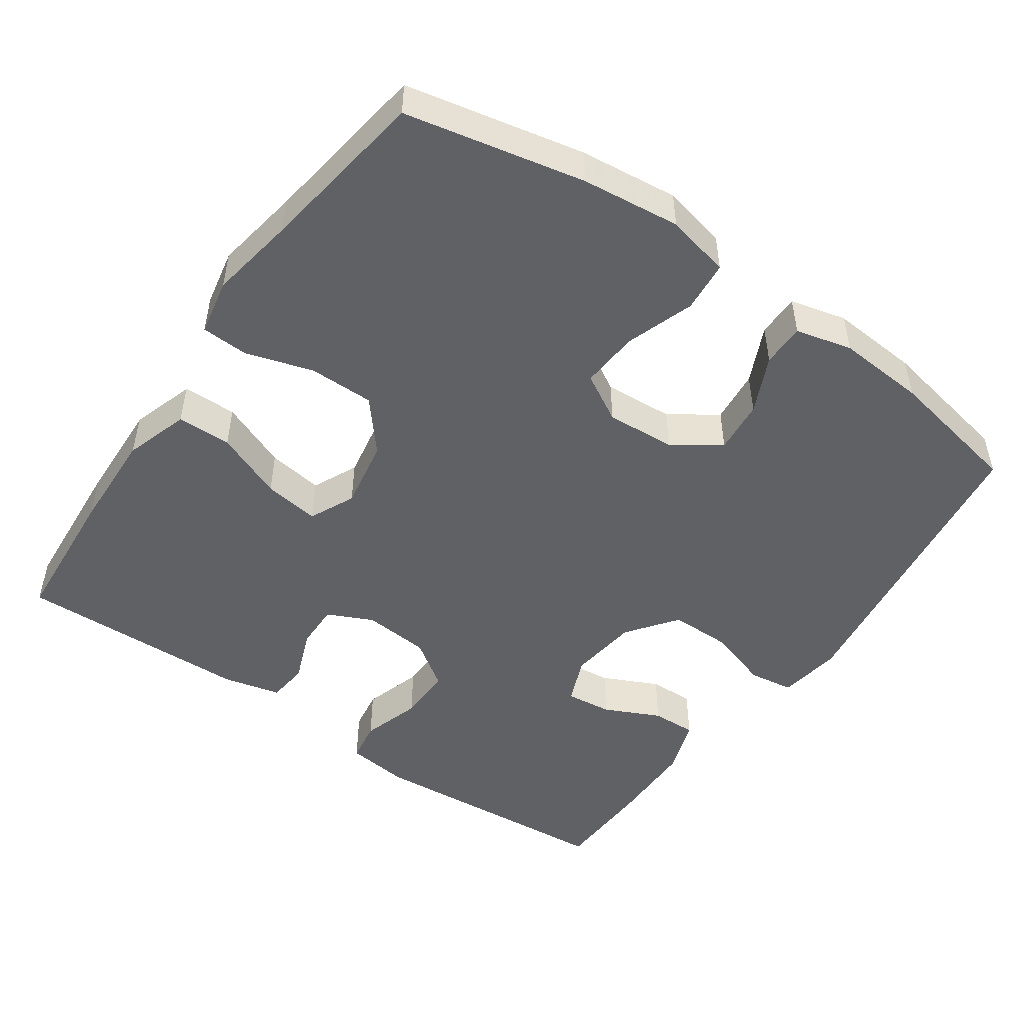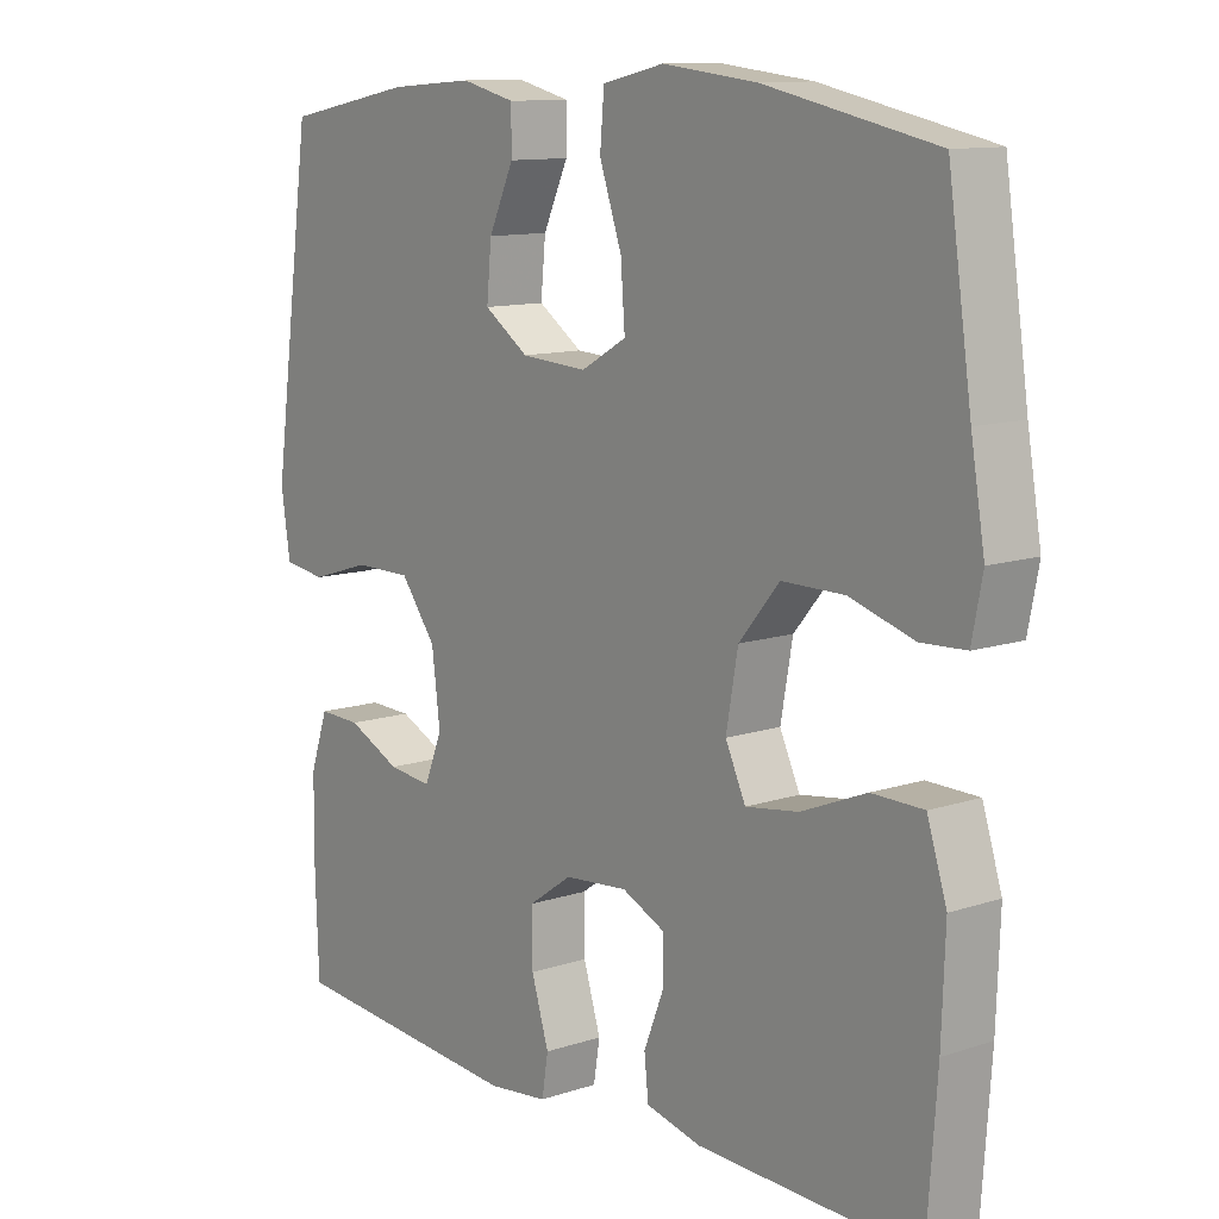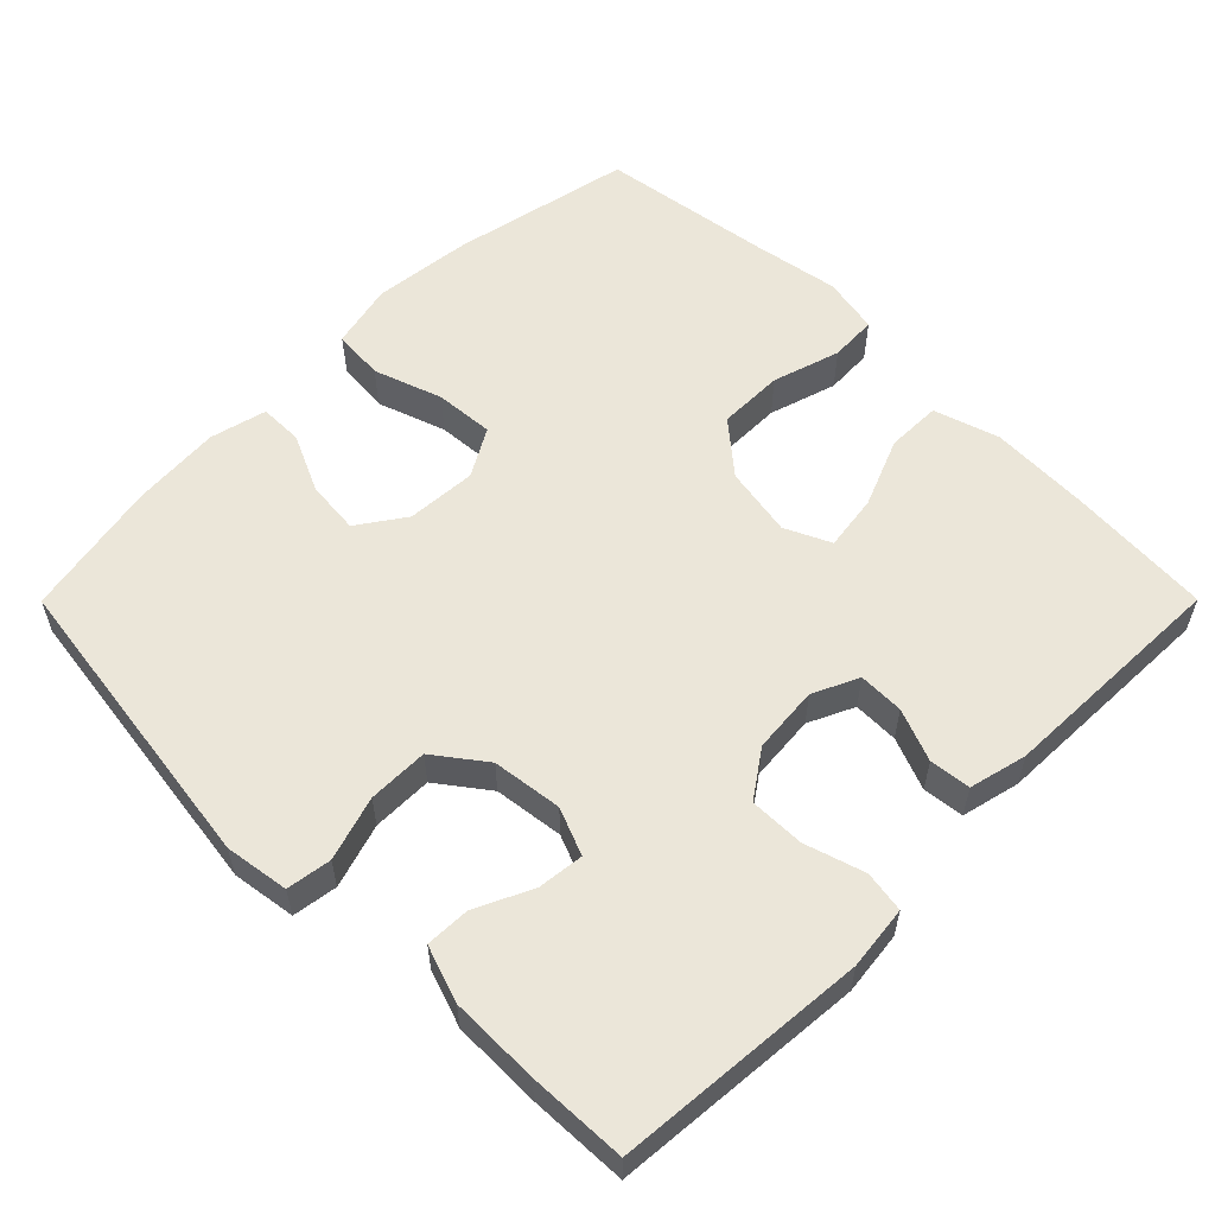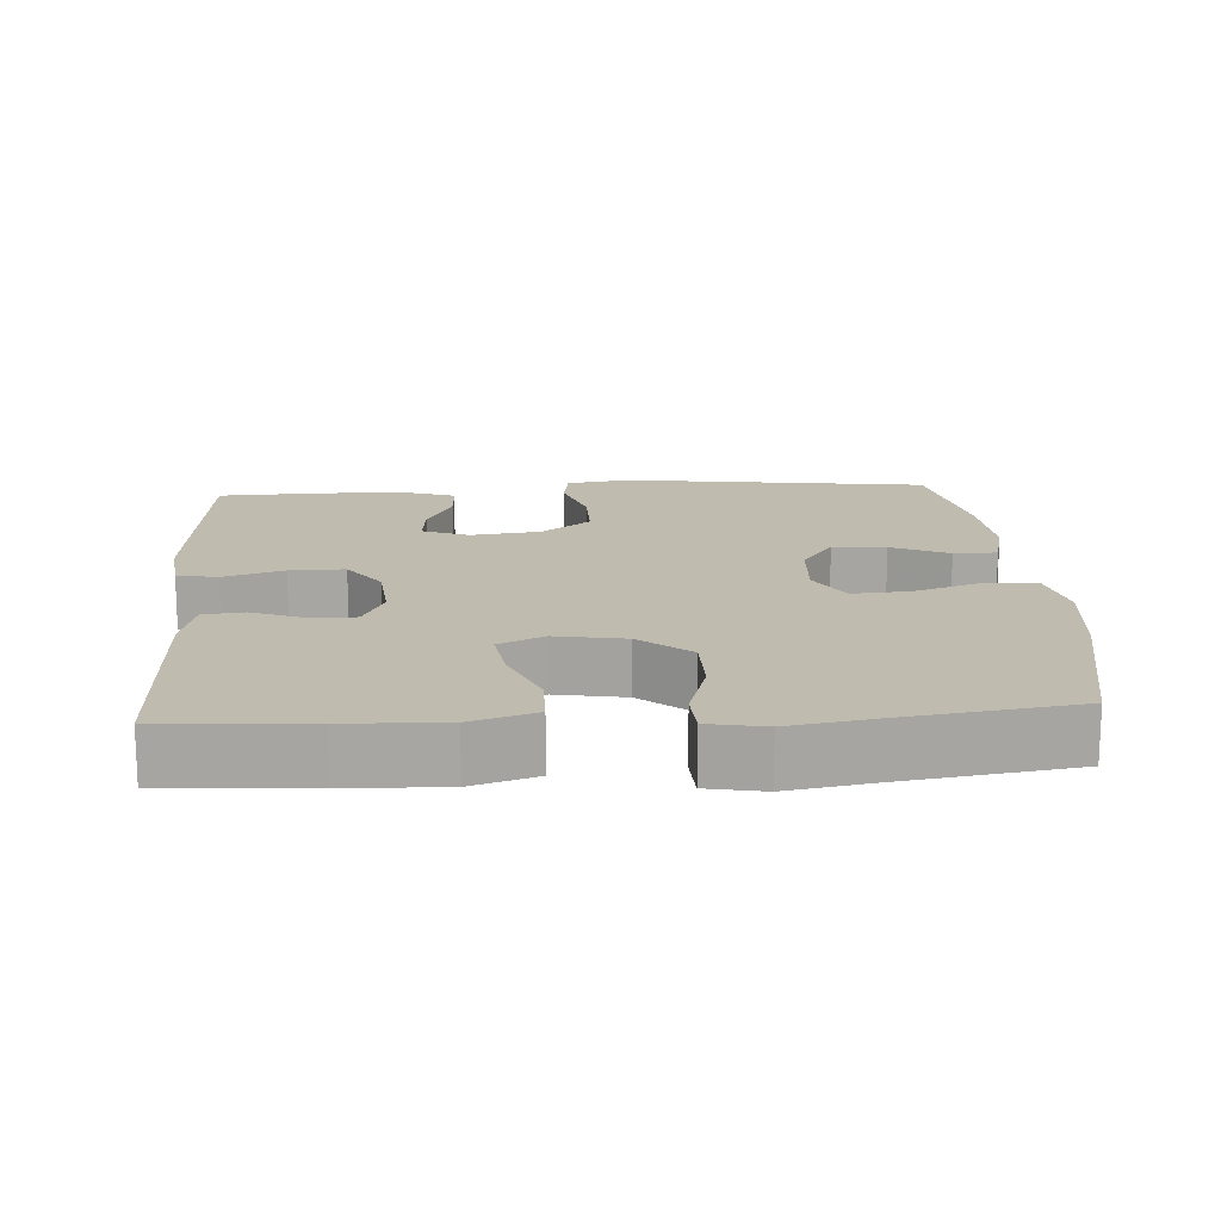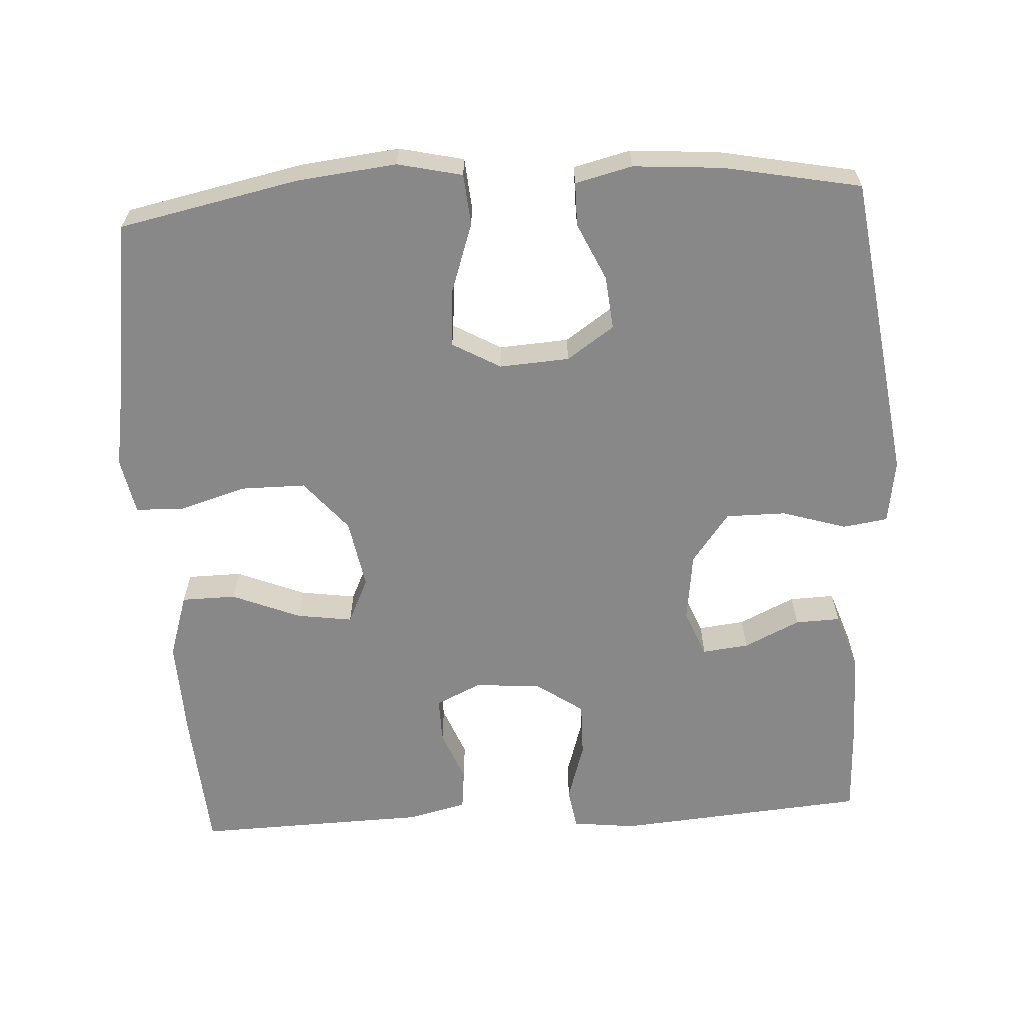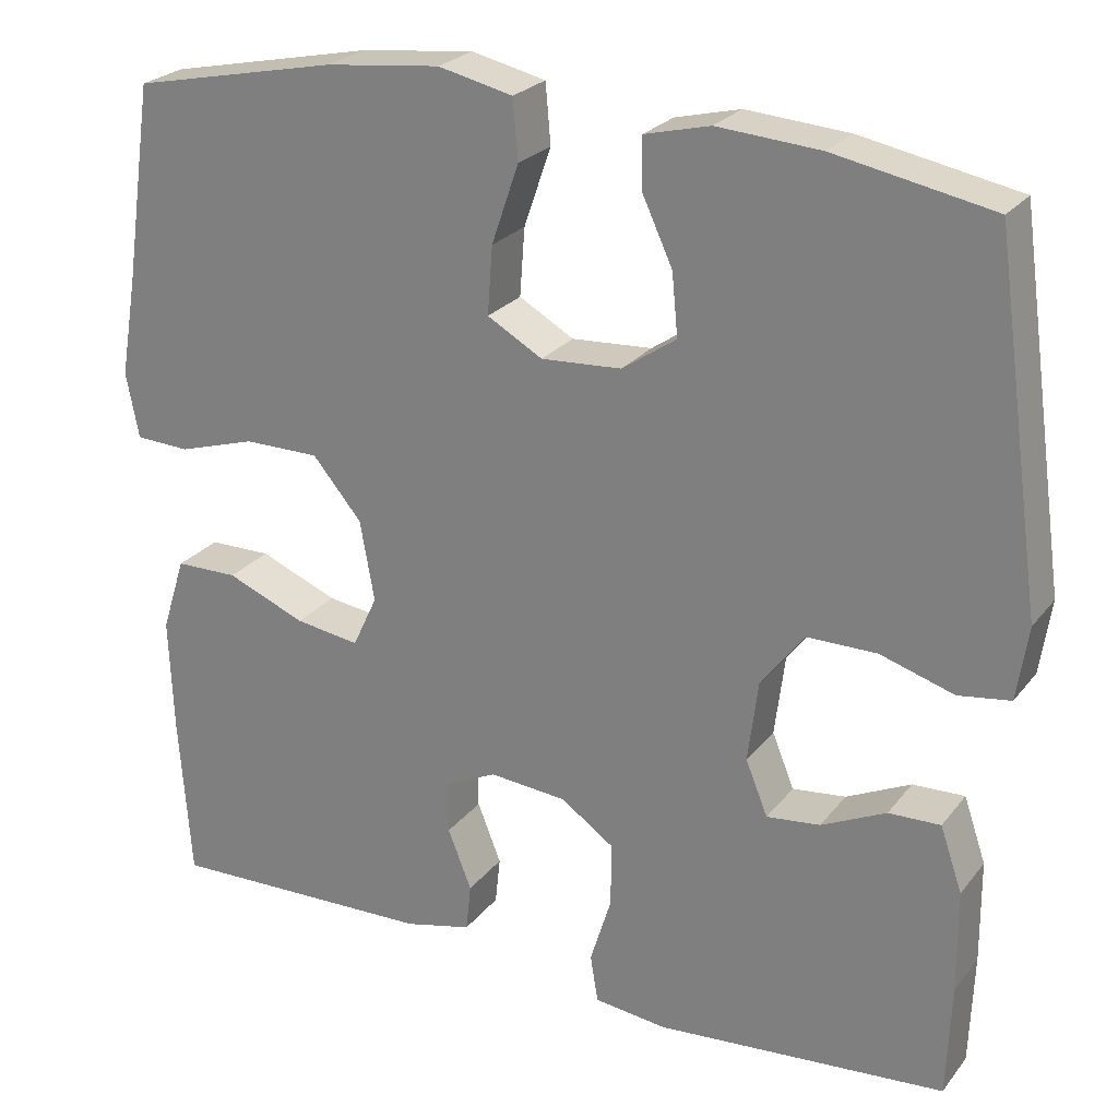
<metadata>
{"format":"obj","ext":"obj","renderer":"f3d","projection":"perspective","resolution":1024,"background":"white","views":[{"elev":-49.4,"azim":-34.9,"up":"+Y"},{"elev":11.4,"azim":-128.8,"up":"+Z"},{"elev":57.4,"azim":134.9,"up":"+Y"},{"elev":16.1,"azim":-93.8,"up":"+Y"},{"elev":-62.9,"azim":3.3,"up":"+Y"},{"elev":24.7,"azim":28.5,"up":"+Z"}]}
</metadata>
<code>
v -0.5 0.07 0.5
v -0.256 0.07 0.551
v -0.121 0.07 0.566
v -0.033 0.07 0.546
v -0.027 0.07 0.476
v -0.059 0.07 0.383
v -0.065 0.07 0.303
v 0 0.07 0.266
v 0.095 0.07 0.272
v 0.159 0.07 0.316
v 0.152 0.07 0.389
v 0.116 0.07 0.467
v 0.116 0.07 0.526
v 0.193 0.07 0.545
v 0.314 0.07 0.536
v 0.5 0.07 0.5
v 0.558 0.07 0.081
v 0.545 0.07 -0.006
v 0.484 0.07 -0.015
v 0.397 0.07 0.012
v 0.315 0.07 0.012
v 0.264 0.07 -0.056
v 0.252 0.07 -0.151
v 0.278 0.07 -0.215
v 0.341 0.07 -0.208
v 0.417 0.07 -0.172
v 0.478 0.07 -0.17
v 0.504 0.07 -0.246
v 0.505 0.07 -0.367
v 0.5 0.07 -0.5
v 0.158 0.07 -0.528
v 0.072 0.07 -0.518
v 0.063 0.07 -0.462
v 0.088 0.07 -0.381
v 0.089 0.07 -0.306
v 0.026 0.07 -0.262
v -0.065 0.07 -0.254
v -0.127 0.07 -0.283
v -0.126 0.07 -0.345
v -0.098 0.07 -0.416
v -0.104 0.07 -0.472
v -0.183 0.07 -0.491
v -0.5 0.07 -0.5
v -0.514 0.07 -0.305
v -0.519 0.07 -0.169
v -0.491 0.07 -0.081
v -0.417 0.07 -0.08
v -0.324 0.07 -0.118
v -0.248 0.07 -0.129
v -0.219 0.07 -0.067
v -0.236 0.07 0.028
v -0.294 0.07 0.097
v -0.383 0.07 0.097
v -0.475 0.07 0.069
v -0.539 0.07 0.072
v -0.554 0.07 0.149
v -0.534 0.07 0.267
v -0.5 0 0.5
v -0.256 0 0.551
v -0.121 0 0.566
v -0.033 0 0.546
v -0.027 0 0.476
v -0.059 0 0.383
v -0.065 0 0.303
v 0 0 0.266
v 0.095 0 0.272
v 0.159 0 0.316
v 0.152 0 0.389
v 0.116 0 0.467
v 0.116 0 0.526
v 0.193 0 0.545
v 0.314 0 0.536
v 0.5 0 0.5
v 0.558 0 0.081
v 0.545 0 -0.006
v 0.484 0 -0.015
v 0.397 0 0.012
v 0.315 0 0.012
v 0.264 0 -0.056
v 0.252 0 -0.151
v 0.278 0 -0.215
v 0.341 0 -0.208
v 0.417 0 -0.172
v 0.478 0 -0.17
v 0.504 0 -0.246
v 0.505 0 -0.367
v 0.5 0 -0.5
v 0.158 0 -0.528
v 0.072 0 -0.518
v 0.063 0 -0.462
v 0.088 0 -0.381
v 0.089 0 -0.306
v 0.026 0 -0.262
v -0.065 0 -0.254
v -0.127 0 -0.283
v -0.126 0 -0.345
v -0.098 0 -0.416
v -0.104 0 -0.472
v -0.183 0 -0.491
v -0.5 0 -0.5
v -0.514 0 -0.305
v -0.519 0 -0.169
v -0.491 0 -0.081
v -0.417 0 -0.08
v -0.324 0 -0.118
v -0.248 0 -0.129
v -0.219 0 -0.067
v -0.236 0 0.028
v -0.294 0 0.097
v -0.383 0 0.097
v -0.475 0 0.069
v -0.539 0 0.072
v -0.554 0 0.149
v -0.534 0 0.267
f 54 55 56 57
f 53 54 57 1
f 52 53 1 2
f 51 52 2 3
f 50 51 3 4
f 45 46 47 48
f 45 48 49
f 44 45 49
f 43 44 49
f 42 43 49
f 39 40 41 42
f 38 39 42 49
f 37 38 49 50
f 31 32 33 34
f 31 34 35
f 30 31 35
f 29 30 35 36
f 25 26 27 28
f 24 25 28 29
f 17 18 19 20
f 17 20 21
f 16 17 21
f 15 16 21 22
f 11 12 13 14
f 10 11 14 15
f 50 4 5 6
f 50 6 7
f 36 37 50 7
f 24 29 36
f 23 24 36 7
f 10 15 22 23
f 9 10 23
f 8 9 23
f 7 8 23
f 114 113 112 111
f 58 114 111 110
f 59 58 110 109
f 60 59 109 108
f 61 60 108 107
f 105 104 103 102
f 106 105 102
f 106 102 101
f 106 101 100
f 106 100 99
f 99 98 97 96
f 106 99 96 95
f 107 106 95 94
f 91 90 89 88
f 92 91 88
f 92 88 87
f 93 92 87 86
f 85 84 83 82
f 86 85 82 81
f 77 76 75 74
f 78 77 74
f 78 74 73
f 79 78 73 72
f 71 70 69 68
f 72 71 68 67
f 63 62 61 107
f 64 63 107
f 64 107 94 93
f 93 86 81
f 64 93 81 80
f 80 79 72 67
f 80 67 66
f 80 66 65
f 80 65 64
f 1 58 59 2
f 2 59 60 3
f 3 60 61 4
f 4 61 62 5
f 5 62 63 6
f 6 63 64 7
f 7 64 65 8
f 8 65 66 9
f 9 66 67 10
f 10 67 68 11
f 11 68 69 12
f 12 69 70 13
f 13 70 71 14
f 14 71 72 15
f 15 72 73 16
f 16 73 74 17
f 17 74 75 18
f 18 75 76 19
f 19 76 77 20
f 20 77 78 21
f 21 78 79 22
f 22 79 80 23
f 23 80 81 24
f 24 81 82 25
f 25 82 83 26
f 26 83 84 27
f 27 84 85 28
f 28 85 86 29
f 29 86 87 30
f 30 87 88 31
f 31 88 89 32
f 32 89 90 33
f 33 90 91 34
f 34 91 92 35
f 35 92 93 36
f 36 93 94 37
f 37 94 95 38
f 38 95 96 39
f 39 96 97 40
f 40 97 98 41
f 41 98 99 42
f 42 99 100 43
f 43 100 101 44
f 44 101 102 45
f 45 102 103 46
f 46 103 104 47
f 47 104 105 48
f 48 105 106 49
f 49 106 107 50
f 50 107 108 51
f 51 108 109 52
f 52 109 110 53
f 53 110 111 54
f 54 111 112 55
f 55 112 113 56
f 56 113 114 57
f 57 114 58 1

</code>
